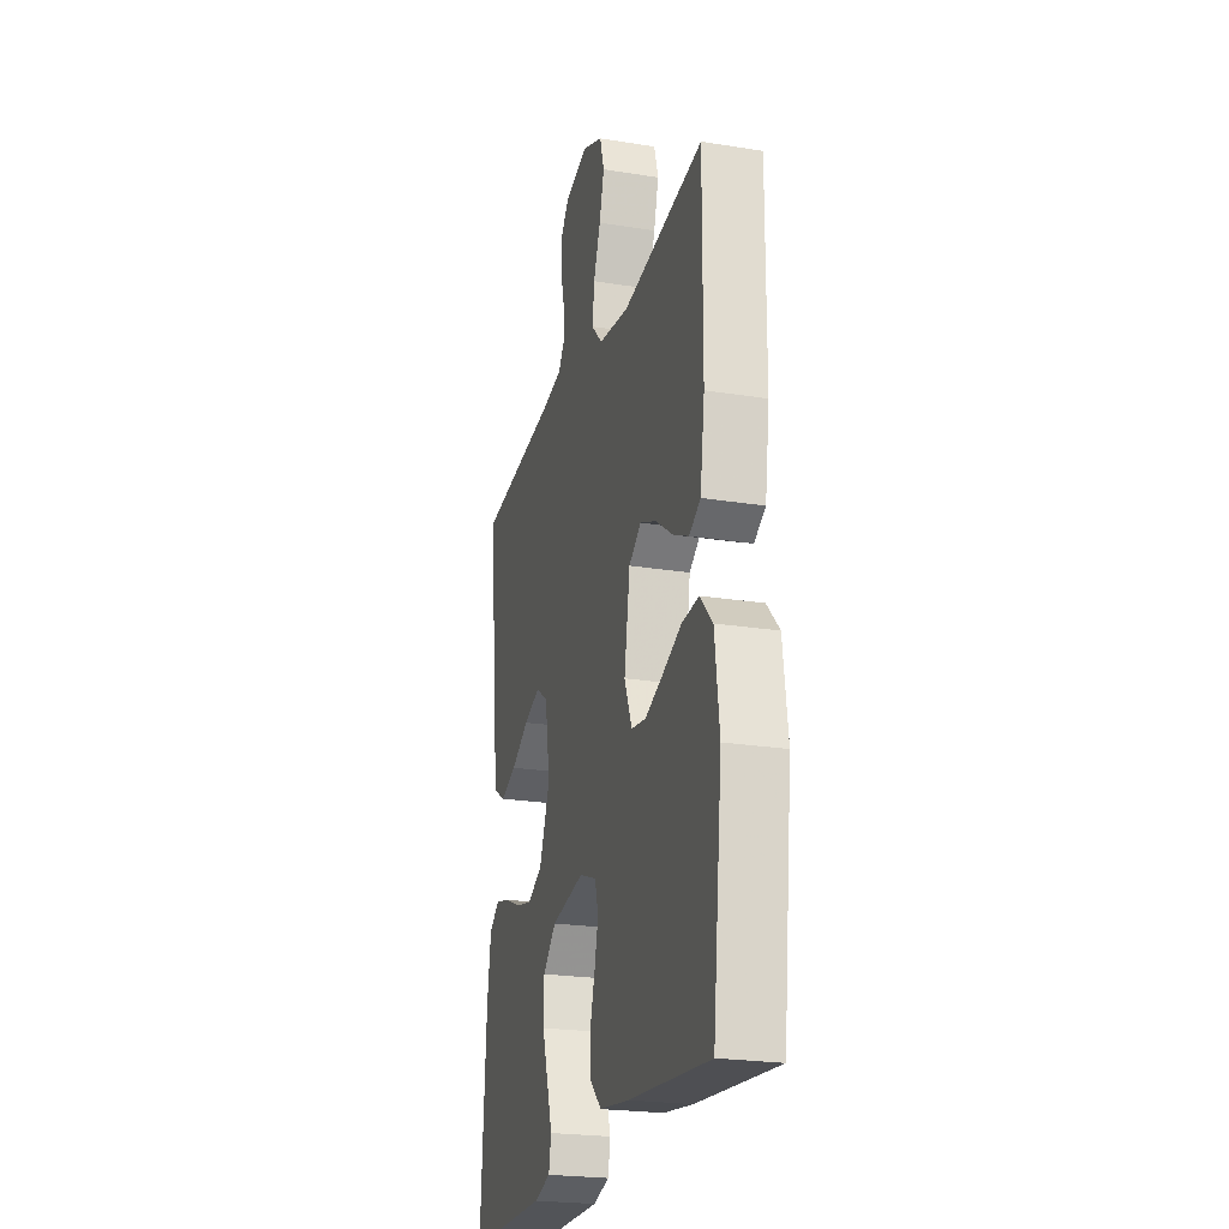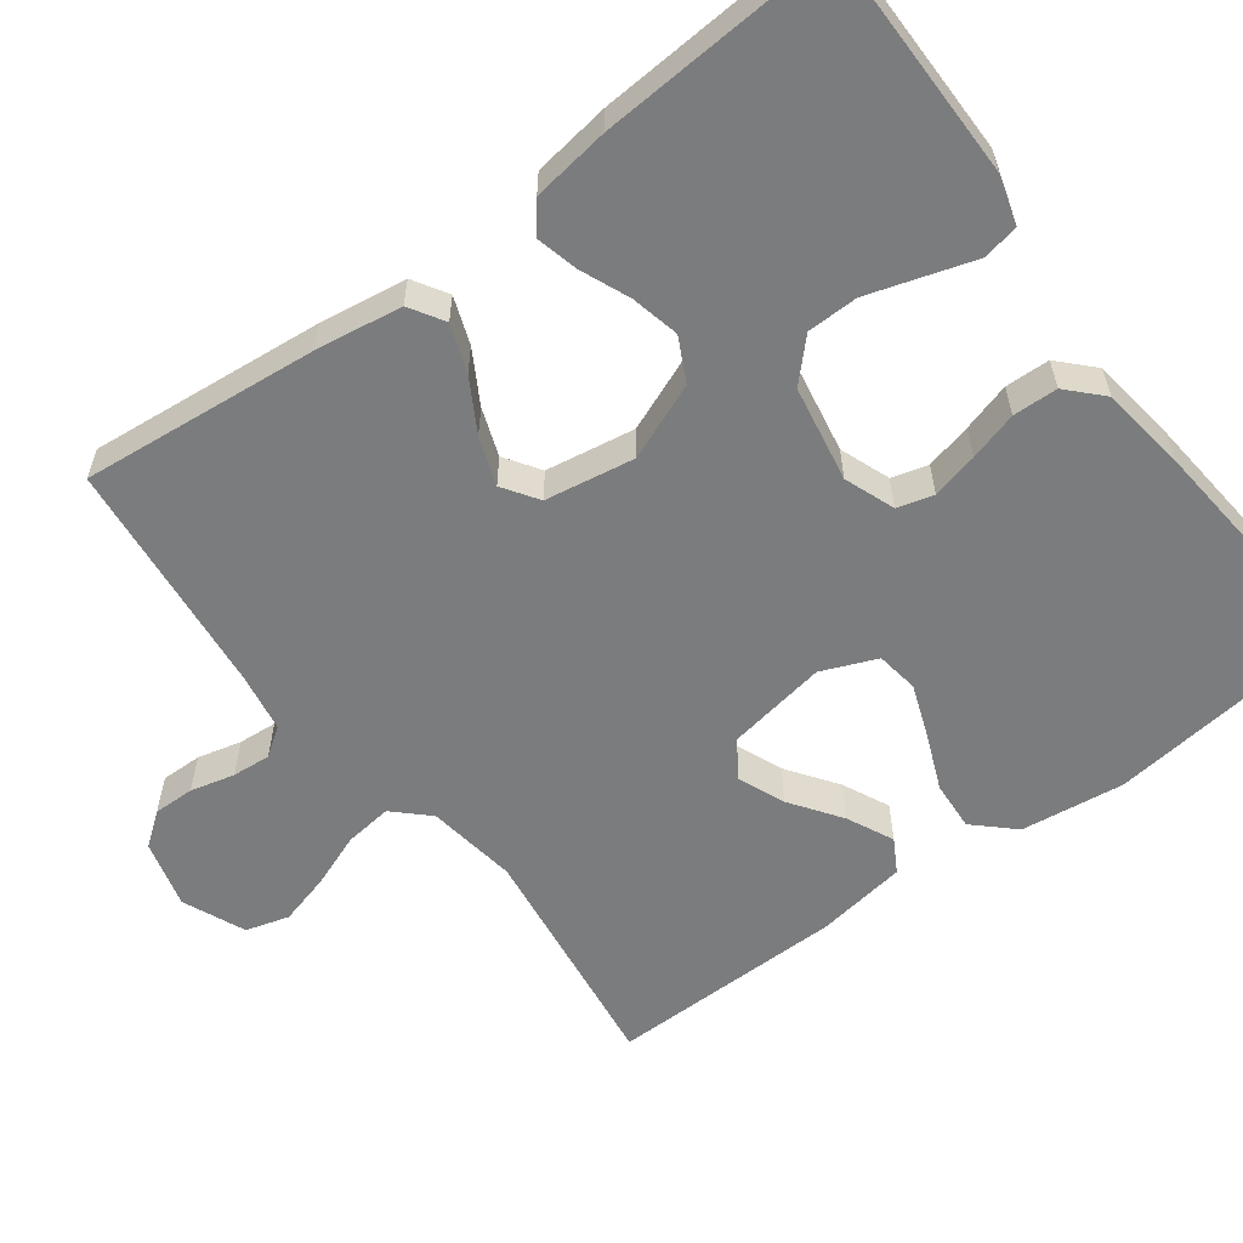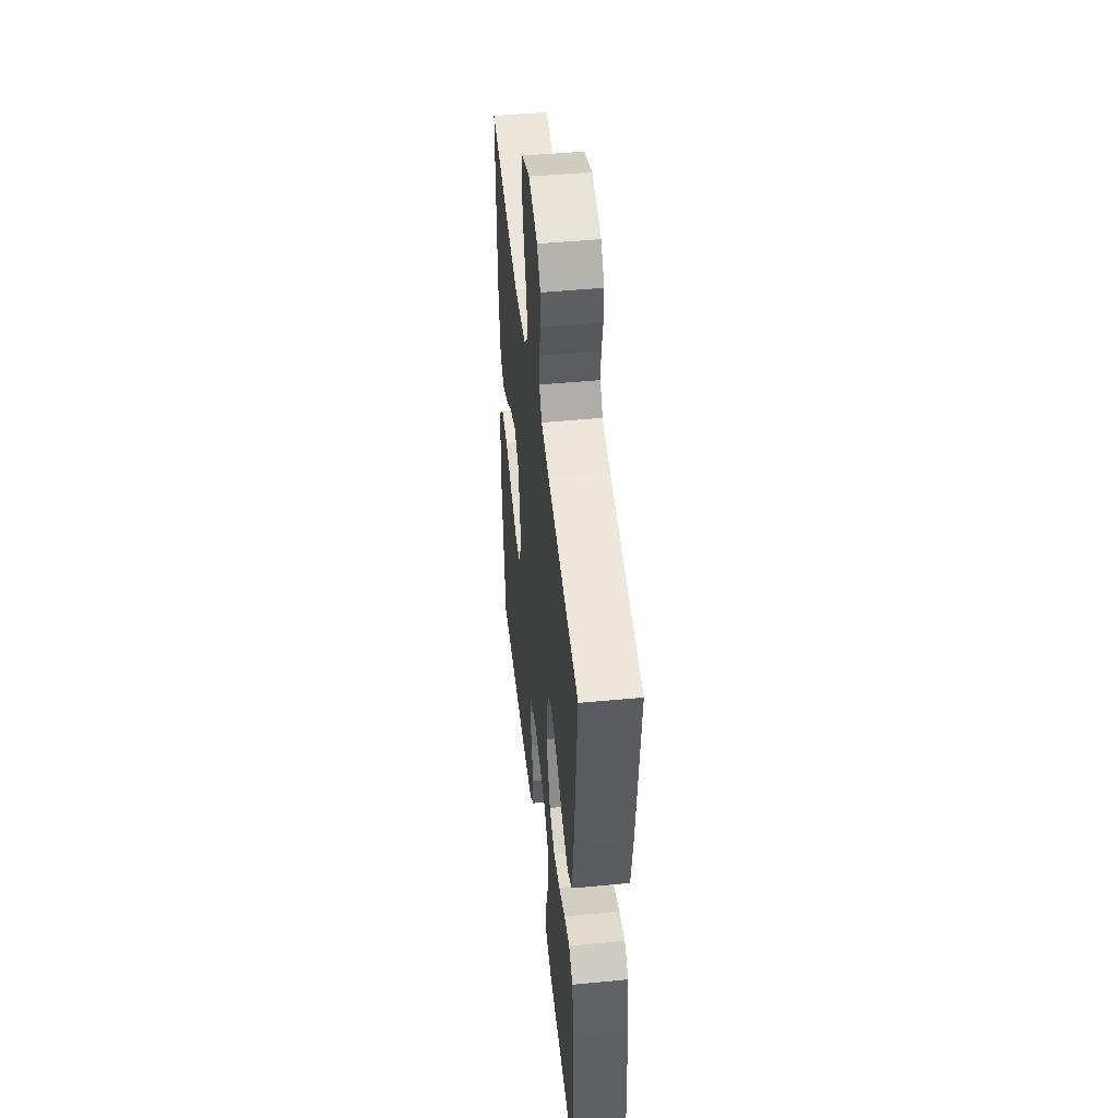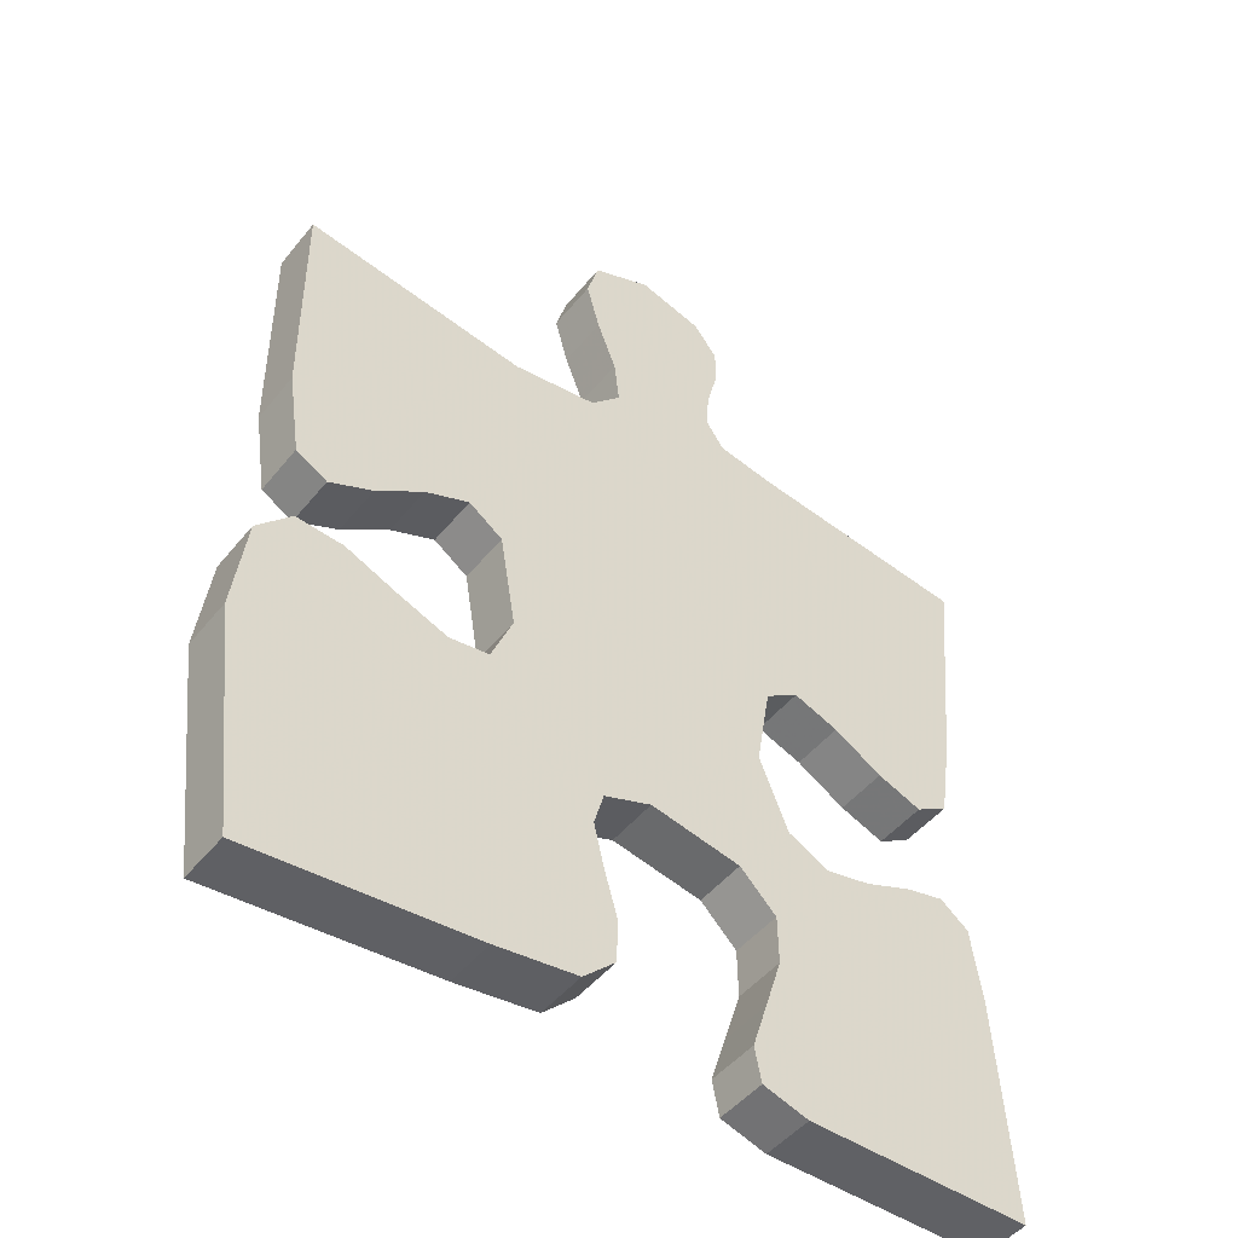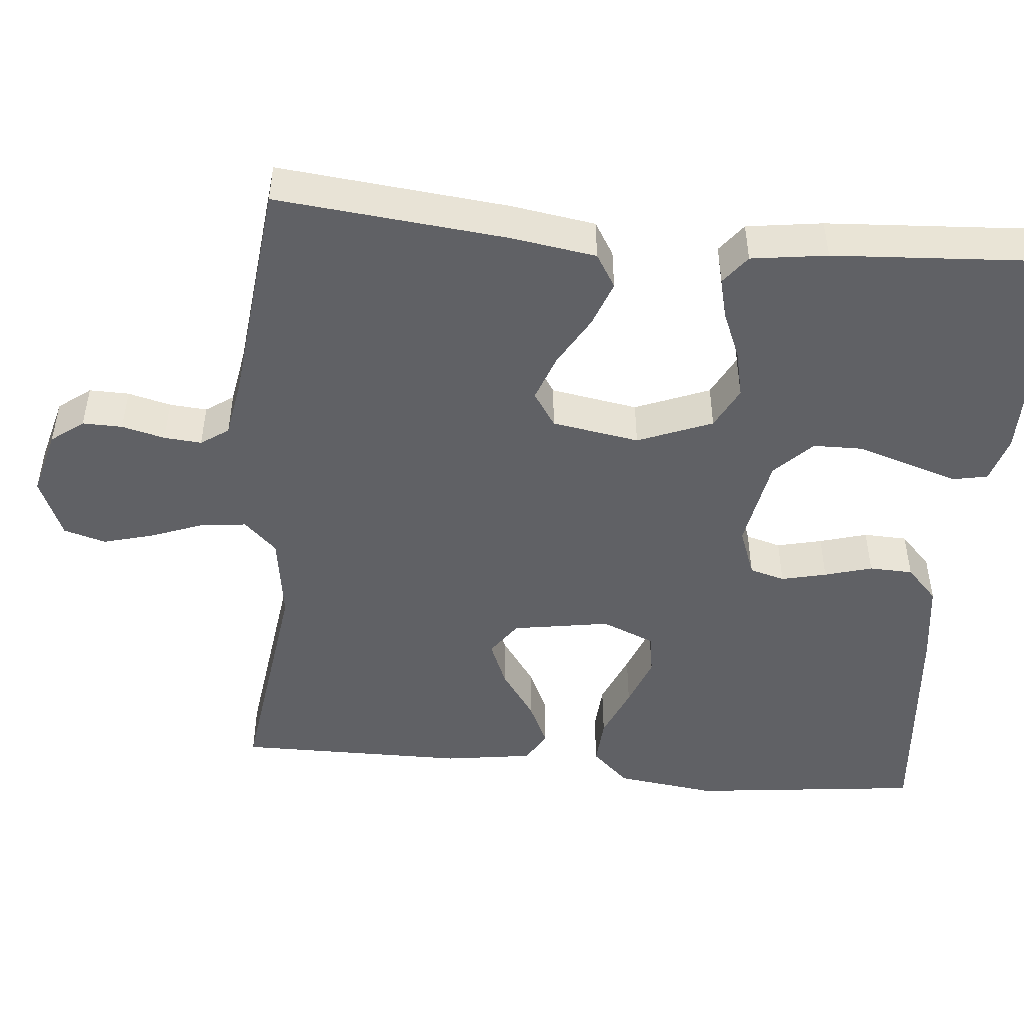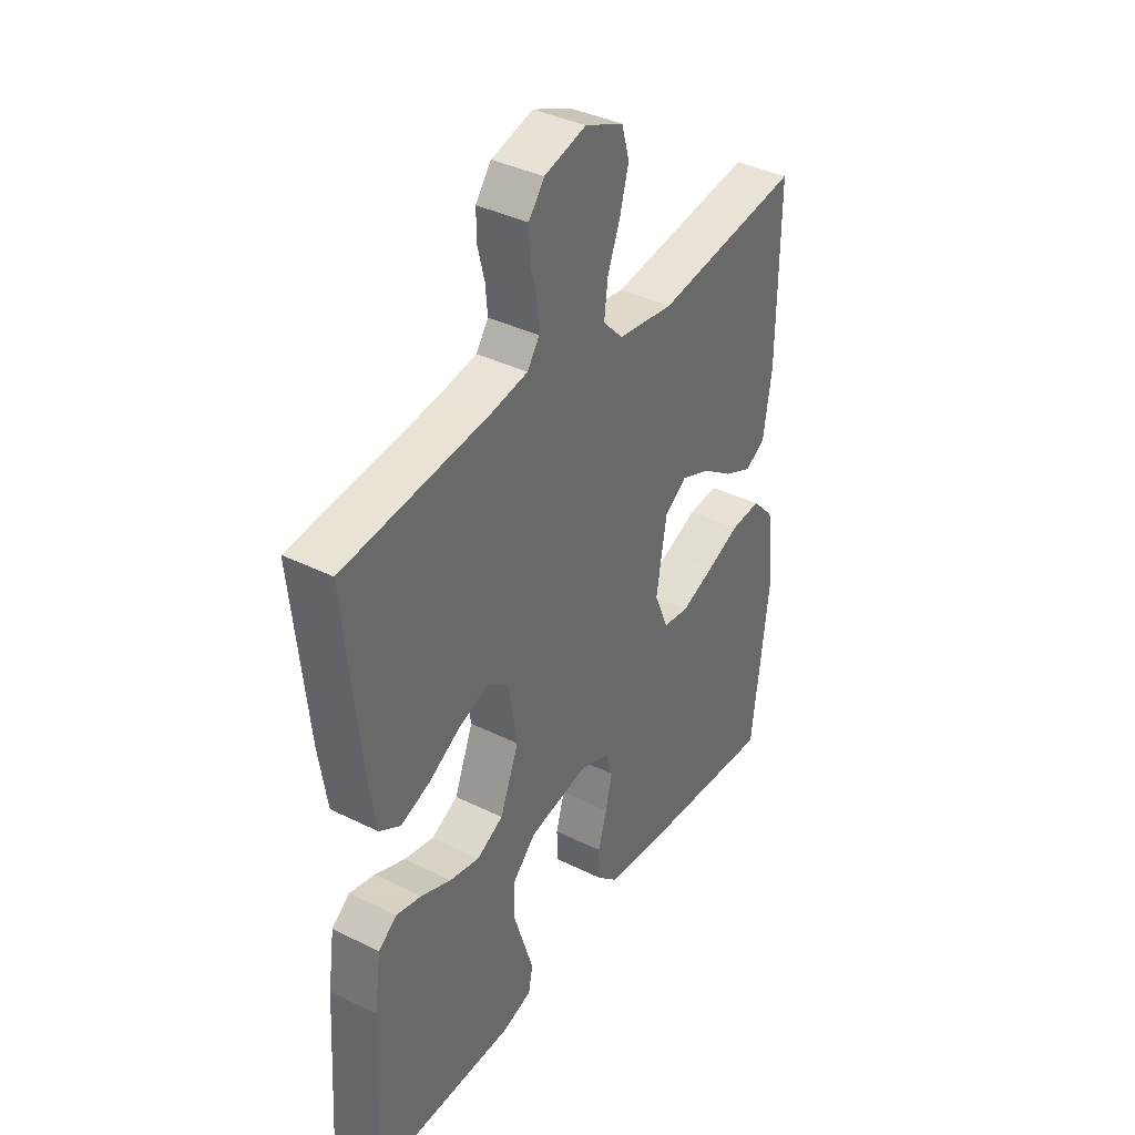
<metadata>
{"format":"obj","ext":"obj","renderer":"f3d","projection":"perspective","resolution":1024,"background":"white","views":[{"elev":-23.2,"azim":-105.2,"up":"+Z"},{"elev":-58.6,"azim":126.8,"up":"+Y"},{"elev":48.0,"azim":83.9,"up":"+Z"},{"elev":-47.9,"azim":-37.0,"up":"+Z"},{"elev":-48.0,"azim":84.6,"up":"+Y"},{"elev":38.3,"azim":122.1,"up":"+Z"}]}
</metadata>
<code>
v 0.5 0.07 -0.5
v 0.2 0.07 -0.5
v 0.139 0.07 -0.482
v 0.13 0.07 -0.436
v 0.15 0.07 -0.373
v 0.172 0.07 -0.303
v 0.171 0.07 -0.238
v 0.122 0.07 -0.19
v 0 0.07 -0.168
v -0.064 0.07 -0.192
v -0.077 0.07 -0.238
v -0.063 0.07 -0.297
v -0.045 0.07 -0.359
v -0.047 0.07 -0.416
v -0.09 0.07 -0.457
v -0.2 0.07 -0.472
v -0.5 0.07 -0.5
v -0.535 0.07 -0.2
v -0.518 0.07 -0.069
v -0.472 0.07 -0.02
v -0.409 0.07 -0.024
v -0.339 0.07 -0.053
v -0.272 0.07 -0.078
v -0.218 0.07 -0.07
v -0.189 0.07 0
v -0.21 0.07 0.127
v -0.256 0.07 0.159
v -0.316 0.07 0.134
v -0.38 0.07 0.089
v -0.439 0.07 0.061
v -0.481 0.07 0.085
v -0.498 0.07 0.2
v -0.5 0.07 0.5
v -0.2 0.07 0.46
v -0.085 0.07 0.477
v -0.044 0.07 0.52
v -0.051 0.07 0.58
v -0.077 0.07 0.648
v -0.095 0.07 0.714
v -0.079 0.07 0.769
v 0 0.07 0.803
v 0.086 0.07 0.78
v 0.118 0.07 0.738
v 0.117 0.07 0.686
v 0.103 0.07 0.63
v 0.099 0.07 0.581
v 0.124 0.07 0.545
v 0.2 0.07 0.532
v 0.5 0.07 0.5
v 0.47 0.07 0.2
v 0.453 0.07 0.089
v 0.409 0.07 0.062
v 0.349 0.07 0.084
v 0.283 0.07 0.122
v 0.222 0.07 0.144
v 0.177 0.07 0.114
v 0.158 0.07 0
v 0.197 0.07 -0.097
v 0.252 0.07 -0.125
v 0.314 0.07 -0.111
v 0.376 0.07 -0.085
v 0.429 0.07 -0.072
v 0.467 0.07 -0.101
v 0.481 0.07 -0.2
v 0.5 0 -0.5
v 0.2 0 -0.5
v 0.139 0 -0.482
v 0.13 0 -0.436
v 0.15 0 -0.373
v 0.172 0 -0.303
v 0.171 0 -0.238
v 0.122 0 -0.19
v 0 0 -0.168
v -0.064 0 -0.192
v -0.077 0 -0.238
v -0.063 0 -0.297
v -0.045 0 -0.359
v -0.047 0 -0.416
v -0.09 0 -0.457
v -0.2 0 -0.472
v -0.5 0 -0.5
v -0.535 0 -0.2
v -0.518 0 -0.069
v -0.472 0 -0.02
v -0.409 0 -0.024
v -0.339 0 -0.053
v -0.272 0 -0.078
v -0.218 0 -0.07
v -0.189 0 0
v -0.21 0 0.127
v -0.256 0 0.159
v -0.316 0 0.134
v -0.38 0 0.089
v -0.439 0 0.061
v -0.481 0 0.085
v -0.498 0 0.2
v -0.5 0 0.5
v -0.2 0 0.46
v -0.085 0 0.477
v -0.044 0 0.52
v -0.051 0 0.58
v -0.077 0 0.648
v -0.095 0 0.714
v -0.079 0 0.769
v 0 0 0.803
v 0.086 0 0.78
v 0.118 0 0.738
v 0.117 0 0.686
v 0.103 0 0.63
v 0.099 0 0.581
v 0.124 0 0.545
v 0.2 0 0.532
v 0.5 0 0.5
v 0.47 0 0.2
v 0.453 0 0.089
v 0.409 0 0.062
v 0.349 0 0.084
v 0.283 0 0.122
v 0.222 0 0.144
v 0.177 0 0.114
v 0.158 0 0
v 0.197 0 -0.097
v 0.252 0 -0.125
v 0.314 0 -0.111
v 0.376 0 -0.085
v 0.429 0 -0.072
v 0.467 0 -0.101
v 0.481 0 -0.2
f 60 61 62 63
f 59 60 63 64
f 51 52 53 54
f 51 54 55
f 48 49 50 51
f 47 48 51 55
f 46 47 55 56
f 42 43 44 45
f 42 45 46
f 41 42 46
f 37 38 39 40
f 37 40 41 46
f 31 32 33 34
f 31 34 35
f 28 29 30 31
f 27 28 31 35
f 26 27 35 36
f 19 20 21 22
f 19 22 23
f 18 19 23
f 17 18 23 24
f 15 16 17 24
f 12 13 14 15
f 11 12 15 24
f 2 3 4 5
f 2 5 6
f 59 64 1 2
f 58 59 2 6
f 37 46 56 57
f 36 37 57
f 25 26 36 57
f 10 11 24 25
f 9 10 25 57
f 8 9 57 58
f 58 6 7
f 7 8 58
f 127 126 125 124
f 128 127 124 123
f 118 117 116 115
f 119 118 115
f 115 114 113 112
f 119 115 112 111
f 120 119 111 110
f 109 108 107 106
f 110 109 106
f 110 106 105
f 104 103 102 101
f 110 105 104 101
f 98 97 96 95
f 99 98 95
f 95 94 93 92
f 99 95 92 91
f 100 99 91 90
f 86 85 84 83
f 87 86 83
f 87 83 82
f 88 87 82 81
f 88 81 80 79
f 79 78 77 76
f 88 79 76 75
f 69 68 67 66
f 70 69 66
f 66 65 128 123
f 70 66 123 122
f 121 120 110 101
f 121 101 100
f 121 100 90 89
f 89 88 75 74
f 121 89 74 73
f 122 121 73 72
f 71 70 122
f 122 72 71
f 1 65 66 2
f 2 66 67 3
f 3 67 68 4
f 4 68 69 5
f 5 69 70 6
f 6 70 71 7
f 7 71 72 8
f 8 72 73 9
f 9 73 74 10
f 10 74 75 11
f 11 75 76 12
f 12 76 77 13
f 13 77 78 14
f 14 78 79 15
f 15 79 80 16
f 16 80 81 17
f 17 81 82 18
f 18 82 83 19
f 19 83 84 20
f 20 84 85 21
f 21 85 86 22
f 22 86 87 23
f 23 87 88 24
f 24 88 89 25
f 25 89 90 26
f 26 90 91 27
f 27 91 92 28
f 28 92 93 29
f 29 93 94 30
f 30 94 95 31
f 31 95 96 32
f 32 96 97 33
f 33 97 98 34
f 34 98 99 35
f 35 99 100 36
f 36 100 101 37
f 37 101 102 38
f 38 102 103 39
f 39 103 104 40
f 40 104 105 41
f 41 105 106 42
f 42 106 107 43
f 43 107 108 44
f 44 108 109 45
f 45 109 110 46
f 46 110 111 47
f 47 111 112 48
f 48 112 113 49
f 49 113 114 50
f 50 114 115 51
f 51 115 116 52
f 52 116 117 53
f 53 117 118 54
f 54 118 119 55
f 55 119 120 56
f 56 120 121 57
f 57 121 122 58
f 58 122 123 59
f 59 123 124 60
f 60 124 125 61
f 61 125 126 62
f 62 126 127 63
f 63 127 128 64
f 64 128 65 1

</code>
